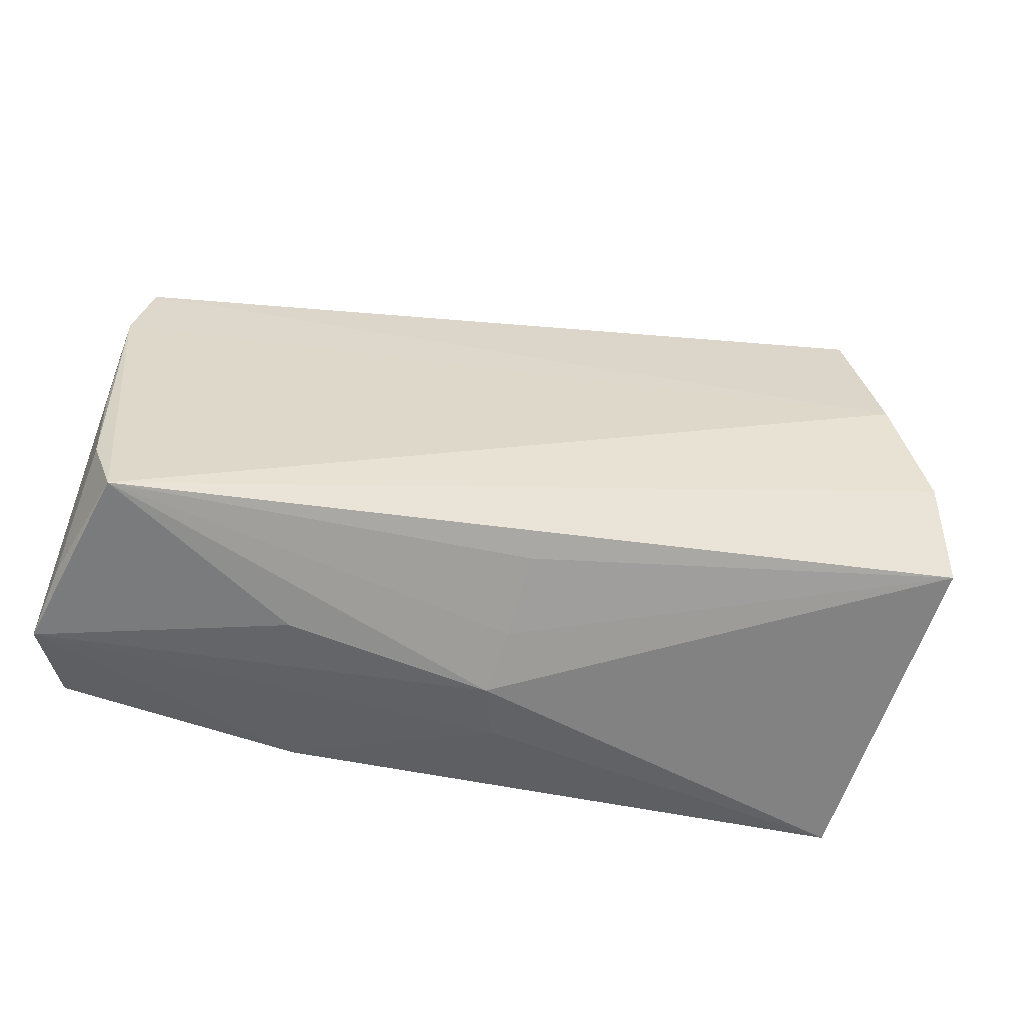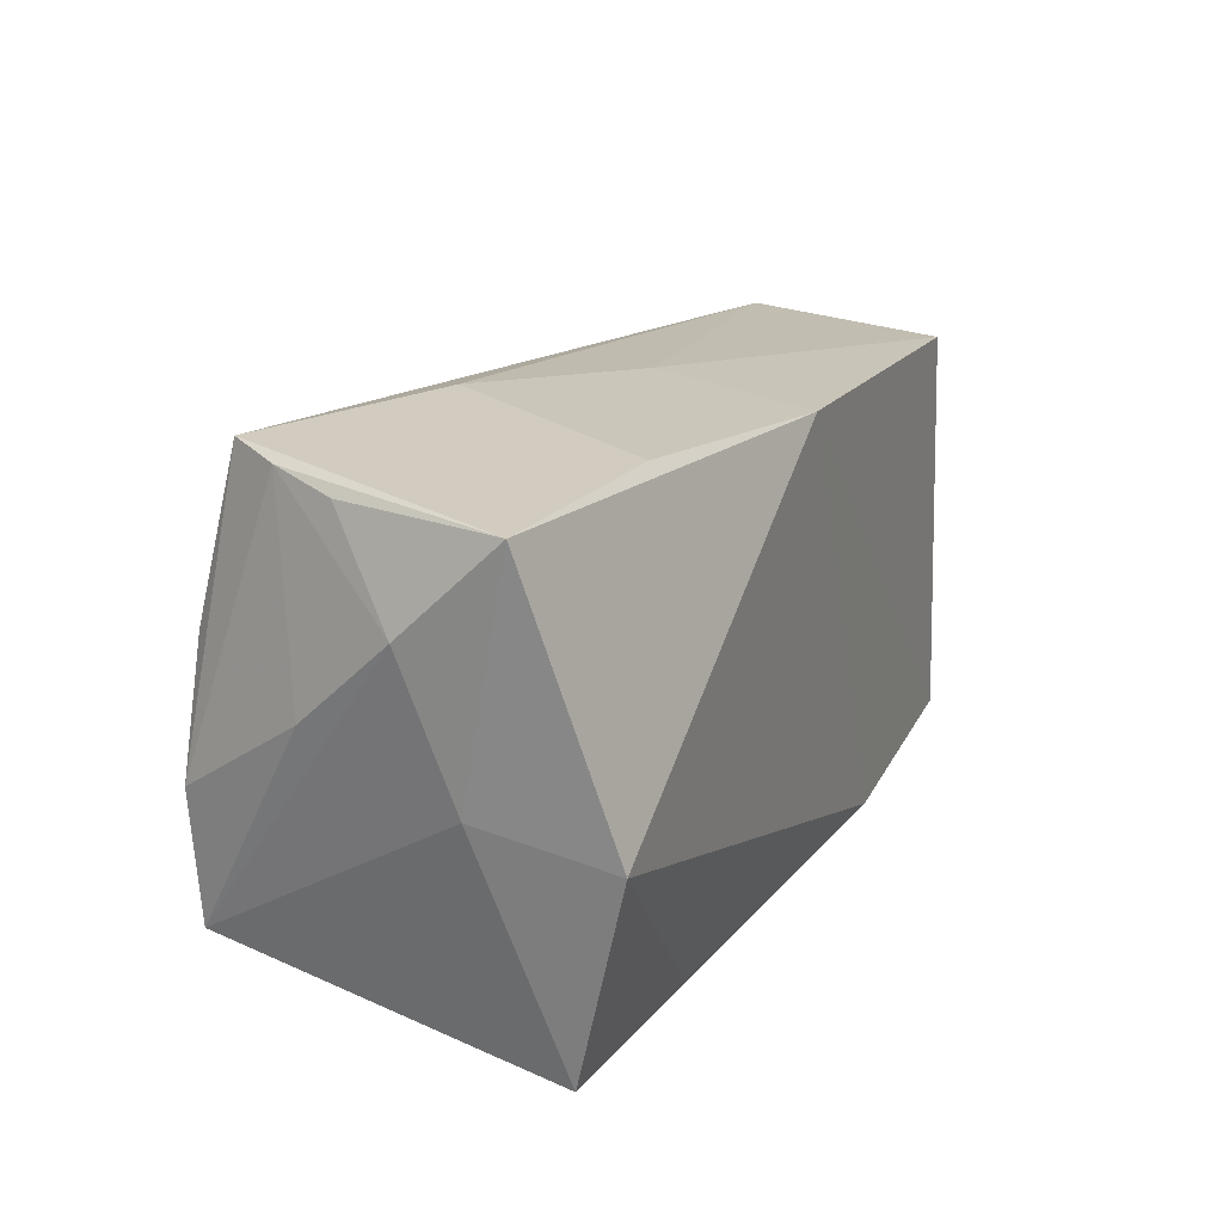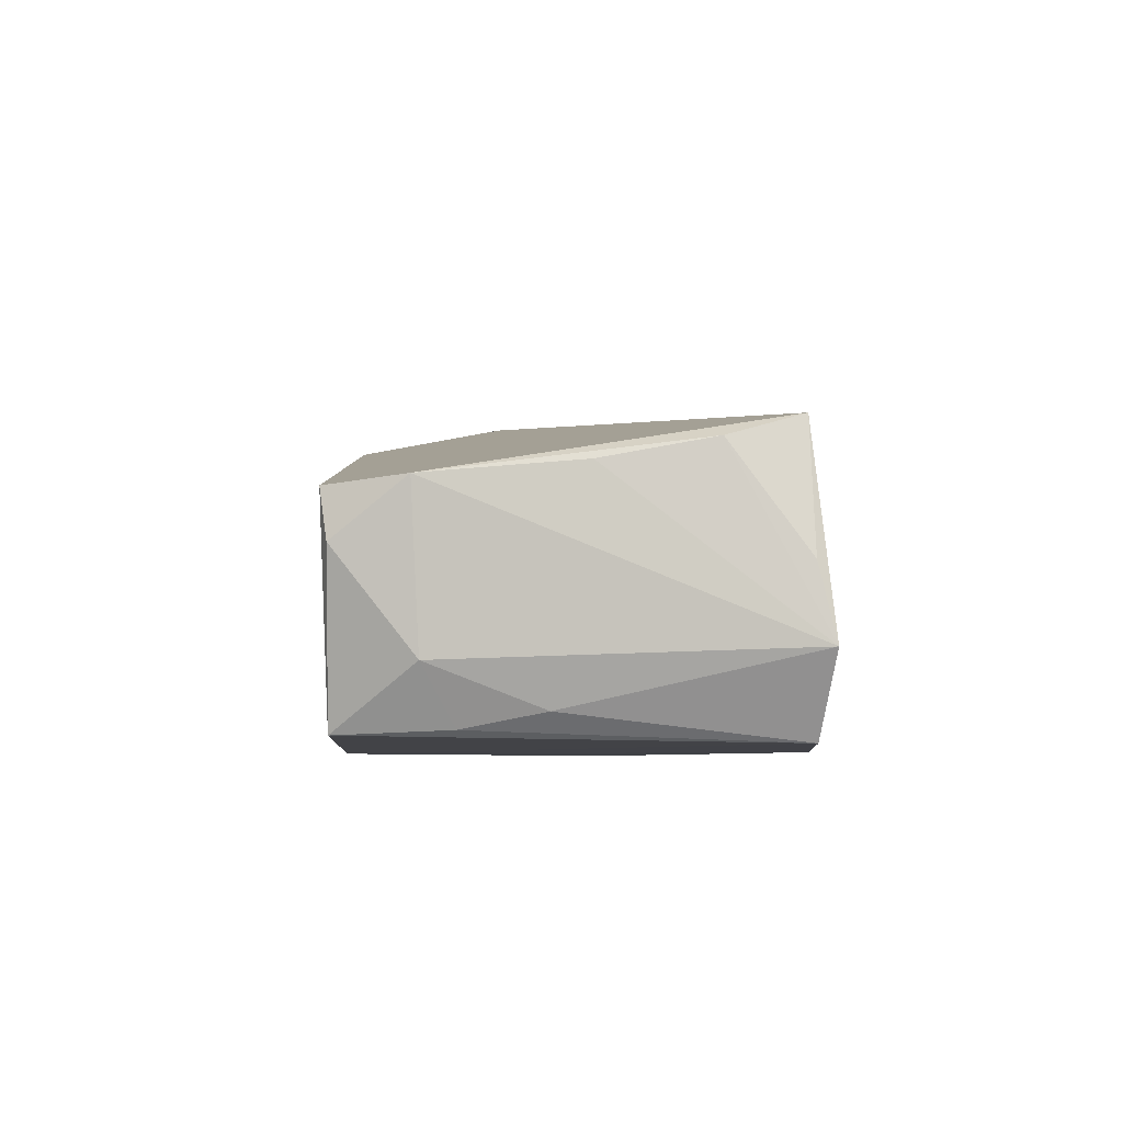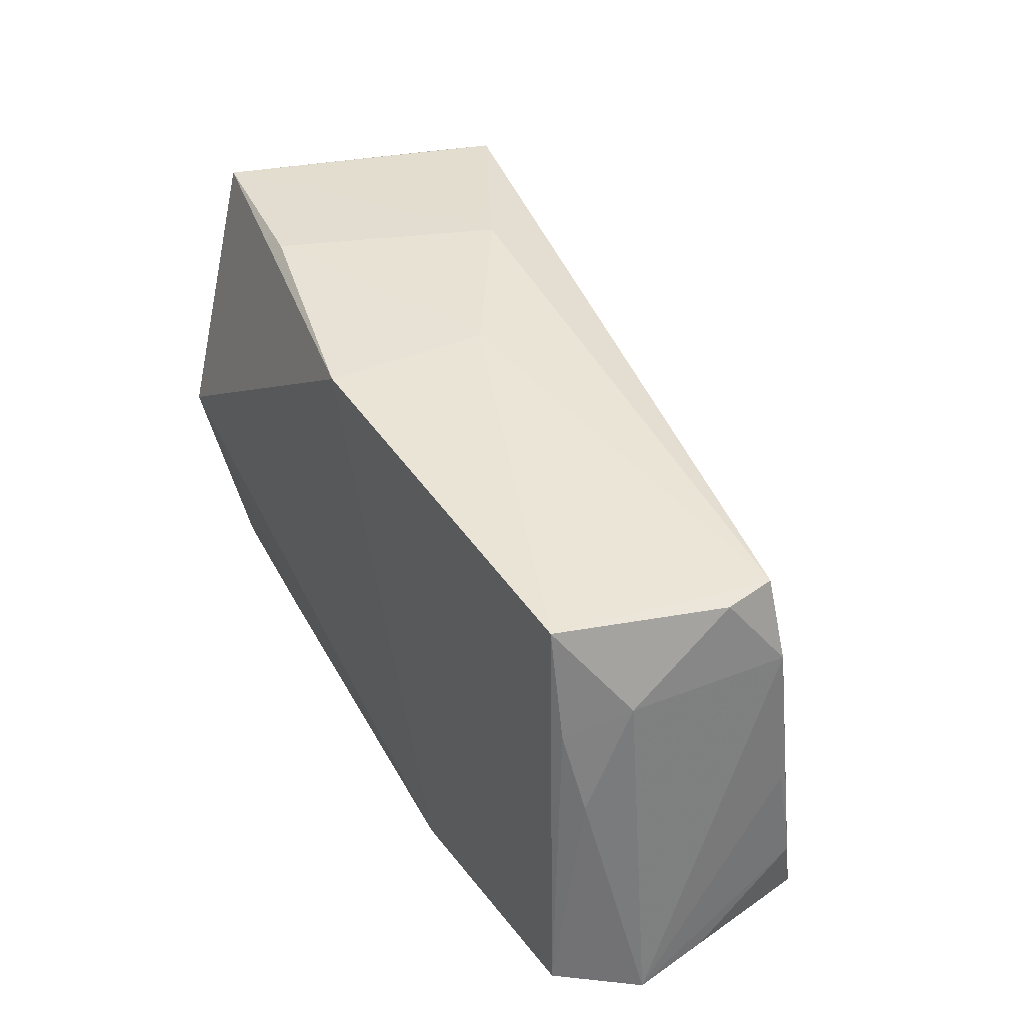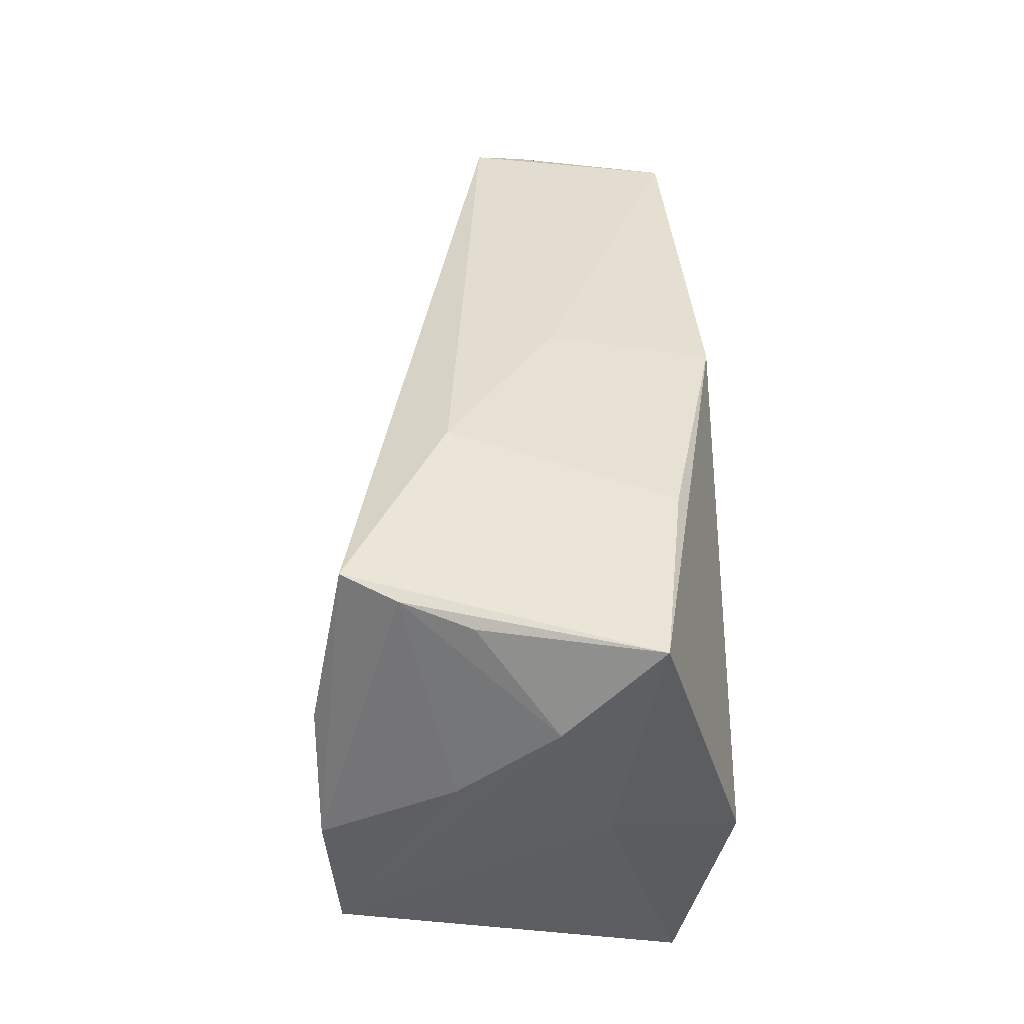
<metadata>
{"format":"obj","ext":"obj","renderer":"f3d","projection":"perspective","resolution":1024,"background":"white","views":[{"elev":-51.0,"azim":-19.1,"up":"+Y"},{"elev":22.6,"azim":113.6,"up":"+Y"},{"elev":-5.6,"azim":-87.4,"up":"+Z"},{"elev":35.5,"azim":-119.6,"up":"+Y"},{"elev":42.5,"azim":87.8,"up":"+Y"}]}
</metadata>
<code>
v -0.05571 0.02172 0.0008128
v 0.04177 0.01188 0.02766
v -0.03052 -0.02955 0.002009
v -0.00129 0.02743 -0.01995
v -0.05259 0.008878 -0.01792
v 0.05095 0.002135 -0.005123
v -0.05584 0.01234 -0.01107
v 0.04293 0.03056 0.01758
v 0.04618 -0.003034 0.02764
v -0.003568 0.02913 -0.0008706
v 0.04619 0.02942 0.009643
v 0.03937 0.03137 0.02381
v -0.005285 -0.02386 0.01658
v -0.05474 -0.0006781 -0.01612
v 0.04628 -0.02693 -0.01407
v -0.005255 -0.0302 3.948e-05
v -0.05733 -0.01792 0.01103
v 0.05038 0.008365 0.01201
v -0.05516 -0.02643 0.01359
v 0.02467 -0.02616 -0.01642
v 0.04769 -0.00189 -0.01995
v 0.02768 0.03036 -0.01347
v -0.05812 -0.02689 -0.001391
v -0.05728 0.01315 0.007483
v -0.05879 -0.02889 -0.009986
v -0.05064 0.02216 -0.01842
v 0.04676 -0.01815 0.02614
v -0.002282 -0.03008 -0.006683
v 0.04004 0.02126 0.02571
v -0.05761 -0.005052 0.008745
v -0.05494 0.02262 0.006578
v -0.05353 -0.02717 -0.01929
v 0.0164 0.03137 0.01198
v -0.02417 -0.02825 -0.01995
v 0.05233 0.01924 0.0007738
v 0.05113 0.0303 -0.01021
v -0.00492 -0.02746 0.007365
f 15 27 16
f 3 19 25
f 25 16 3
f 3 16 19
f 13 27 19
f 18 27 35
f 19 27 9
f 9 2 19
f 27 18 9
f 34 32 4
f 25 32 34
f 6 36 35
f 35 27 6
f 6 27 15
f 4 36 21
f 21 34 4
f 21 6 15
f 36 6 21
f 4 32 26
f 31 26 1
f 37 16 27
f 27 13 37
f 19 16 37
f 37 13 19
f 15 16 28
f 28 34 15
f 28 16 25
f 25 34 28
f 15 34 20
f 20 21 15
f 34 21 20
f 25 19 23
f 1 26 7
f 19 2 24
f 2 31 24
f 24 31 1
f 24 7 25
f 1 7 24
f 2 9 12
f 14 32 25
f 25 7 14
f 17 23 19
f 19 24 17
f 25 23 17
f 29 31 2
f 2 12 29
f 29 12 31
f 31 12 33
f 33 12 36
f 35 36 11
f 5 7 26
f 5 14 7
f 5 26 32
f 32 14 5
f 30 24 25
f 25 17 30
f 30 17 24
f 4 26 10
f 26 31 10
f 31 33 10
f 22 36 4
f 22 33 36
f 4 10 22
f 22 10 33
f 36 12 8
f 8 11 36
f 8 9 18
f 8 12 9
f 8 18 35
f 35 11 8

</code>
